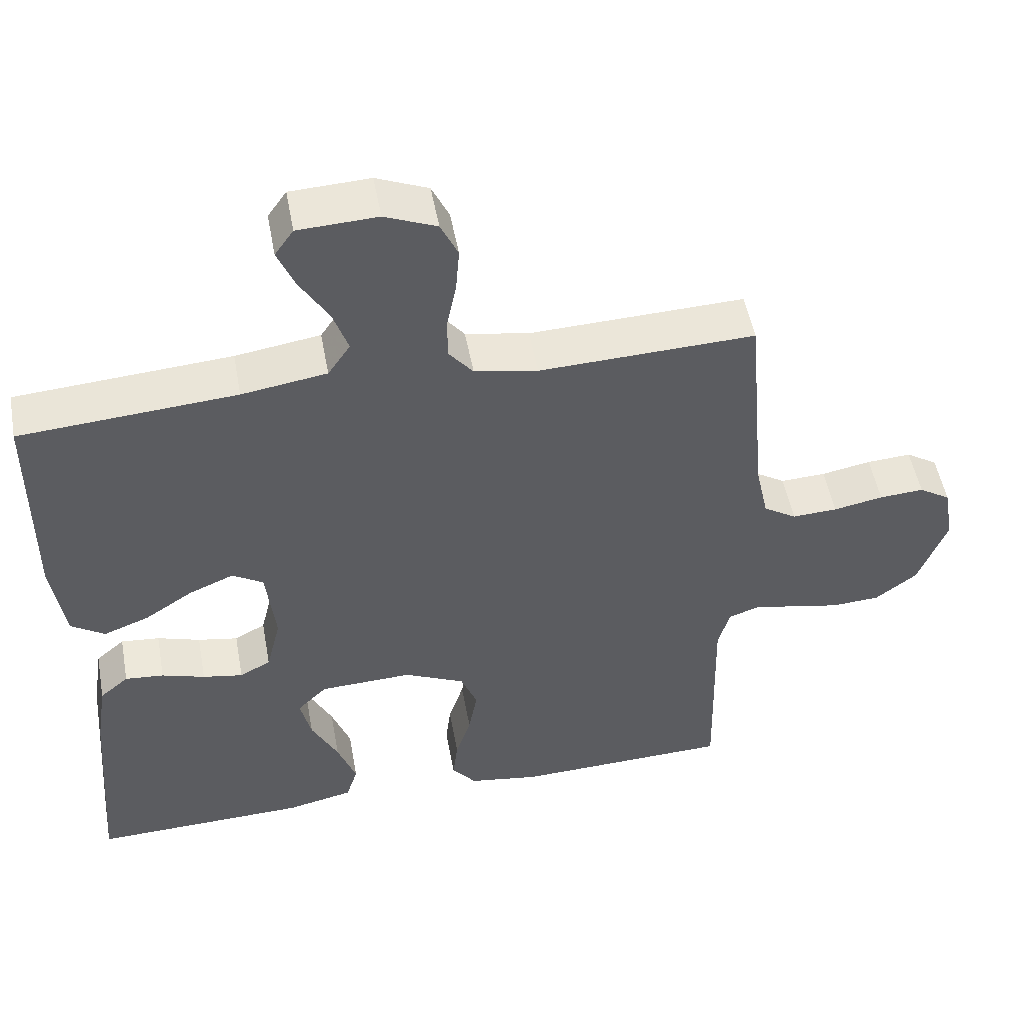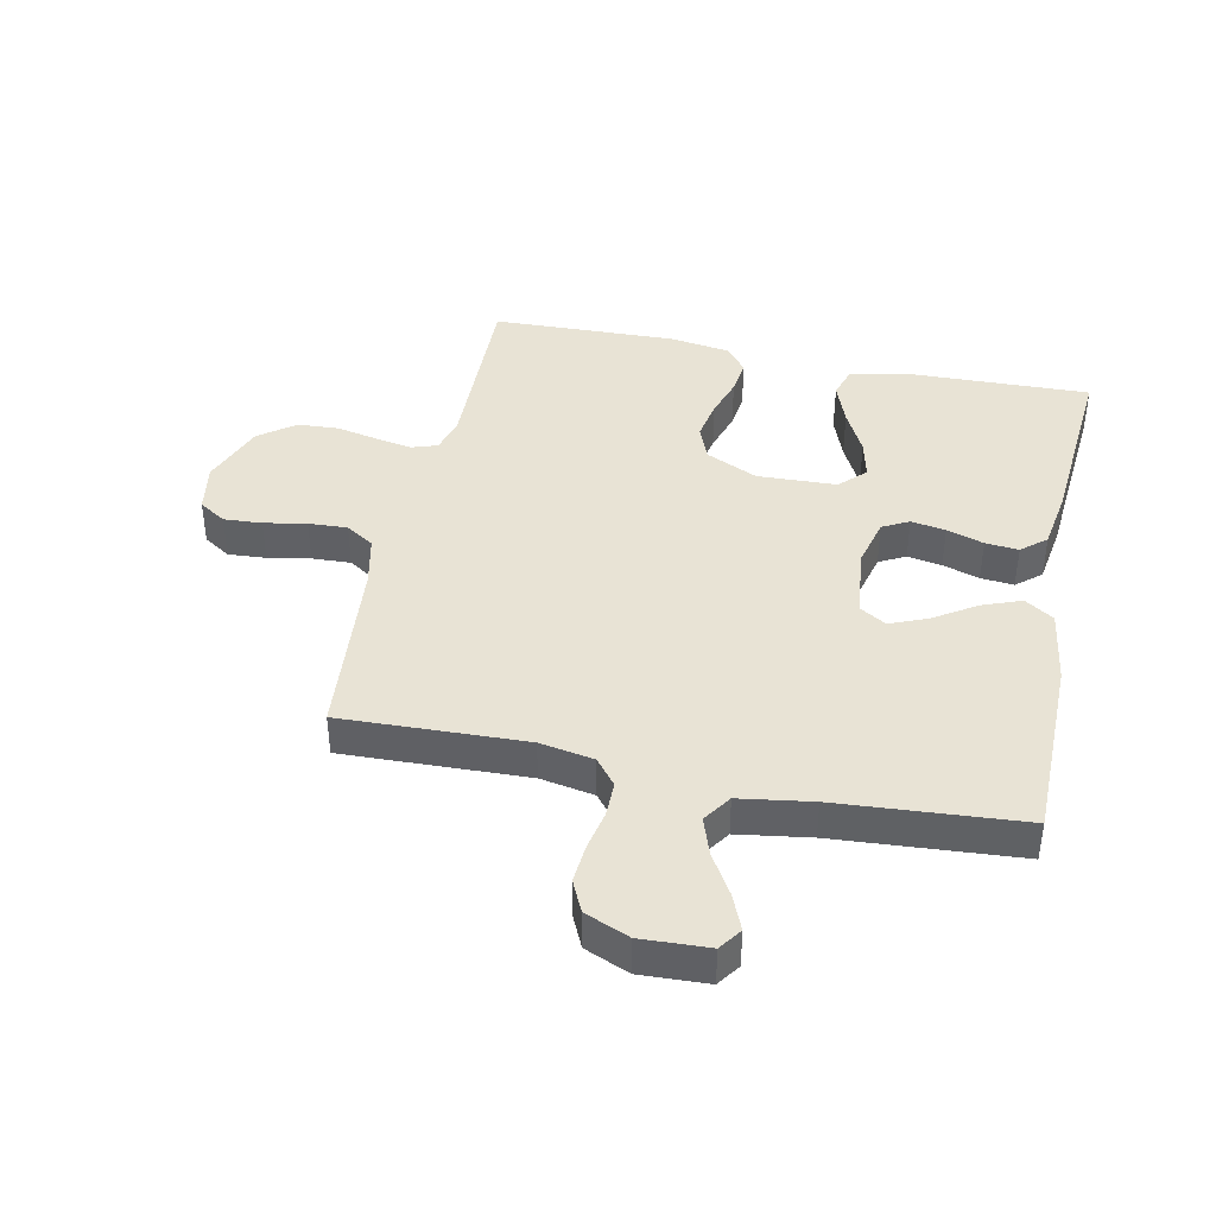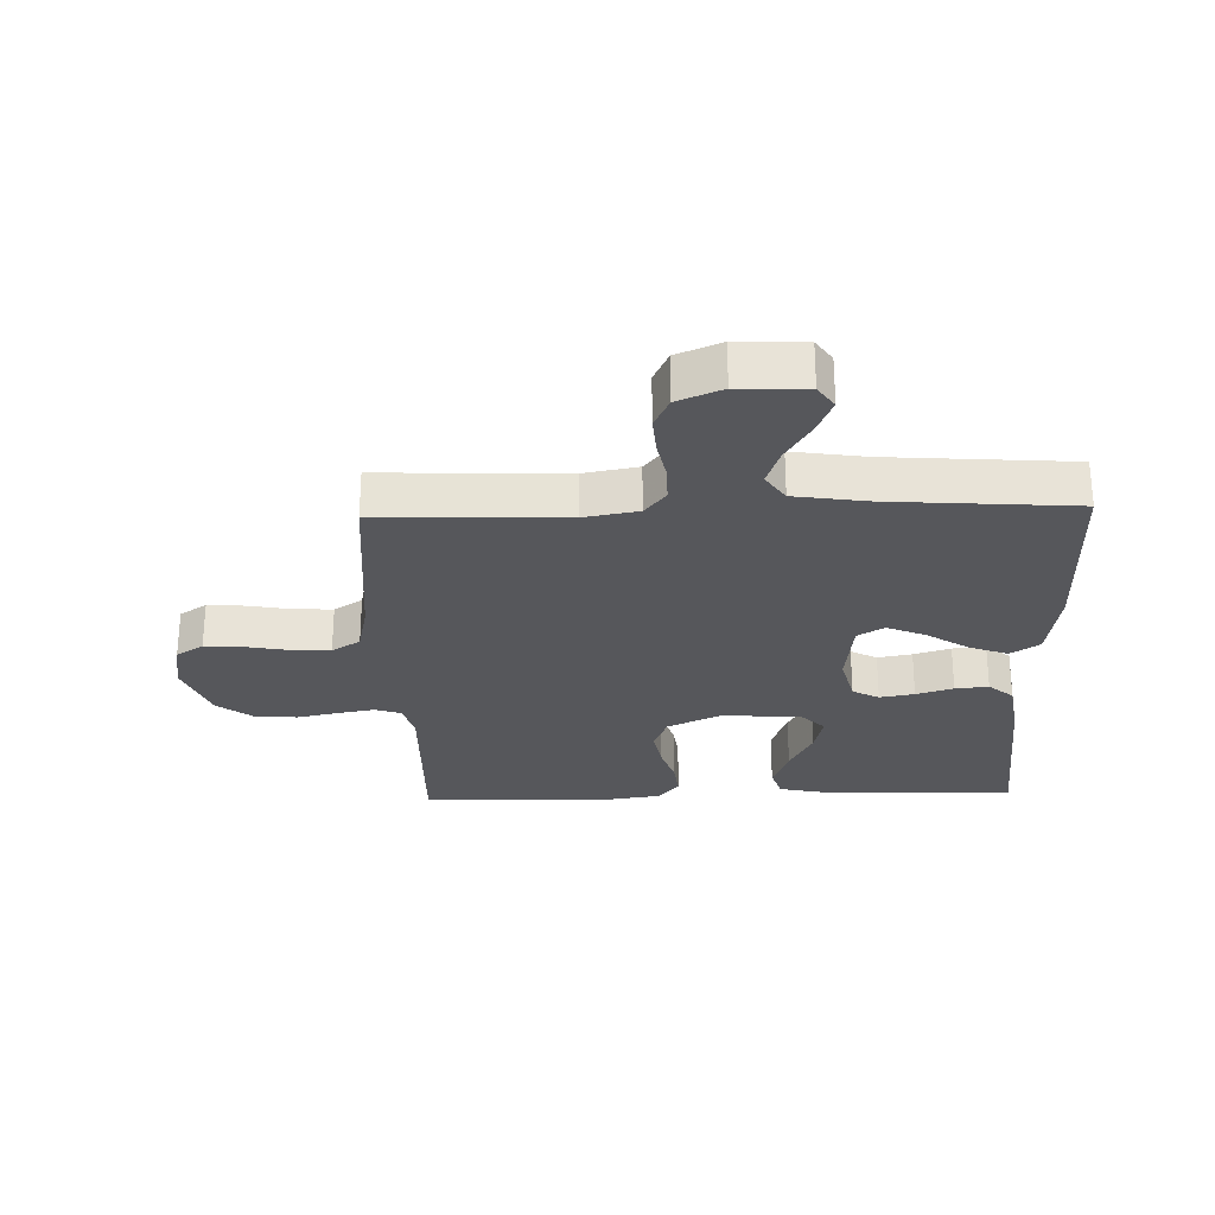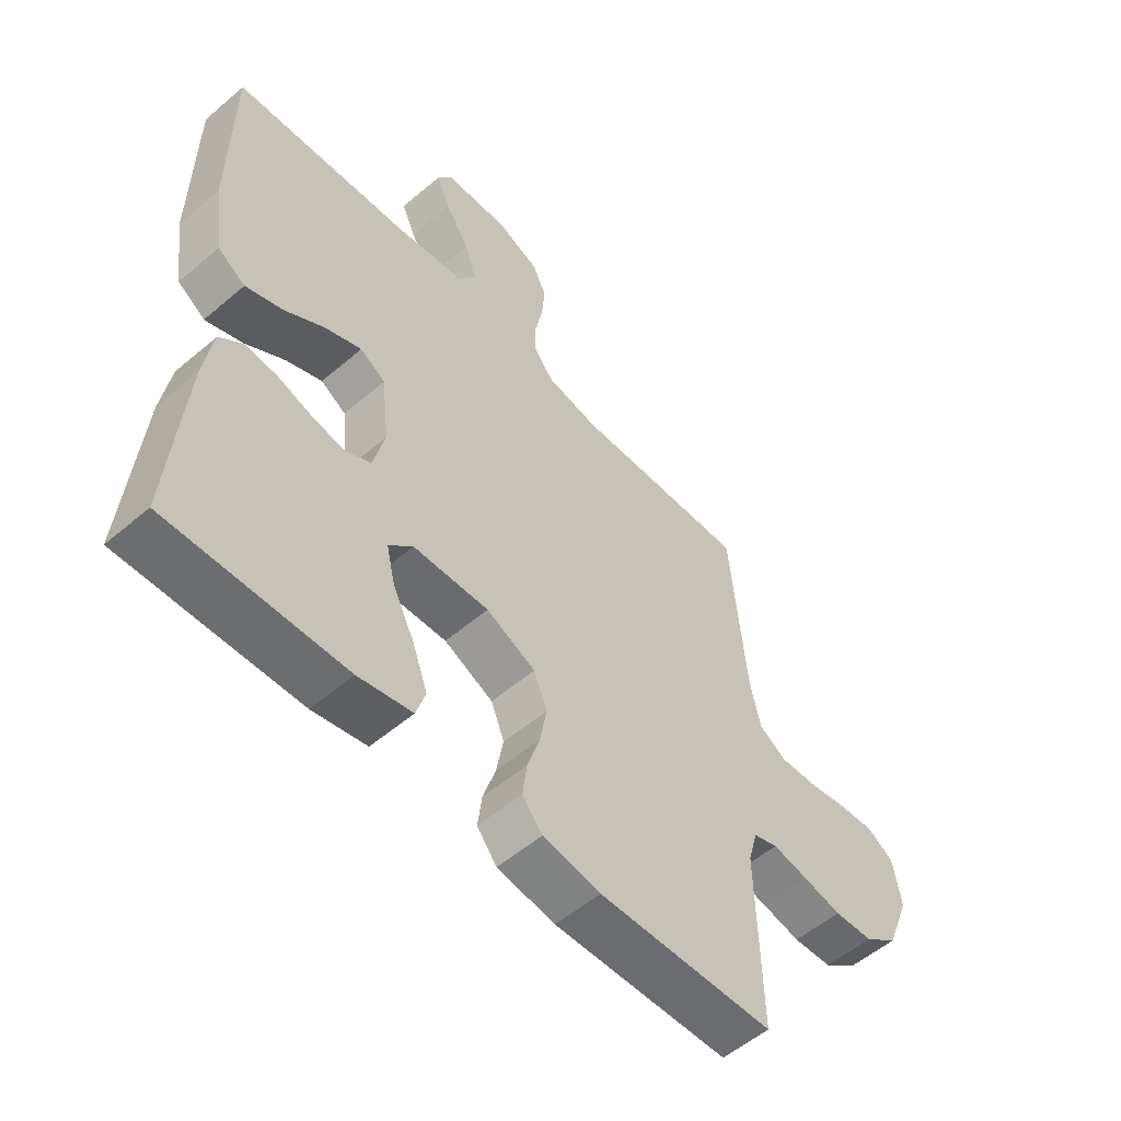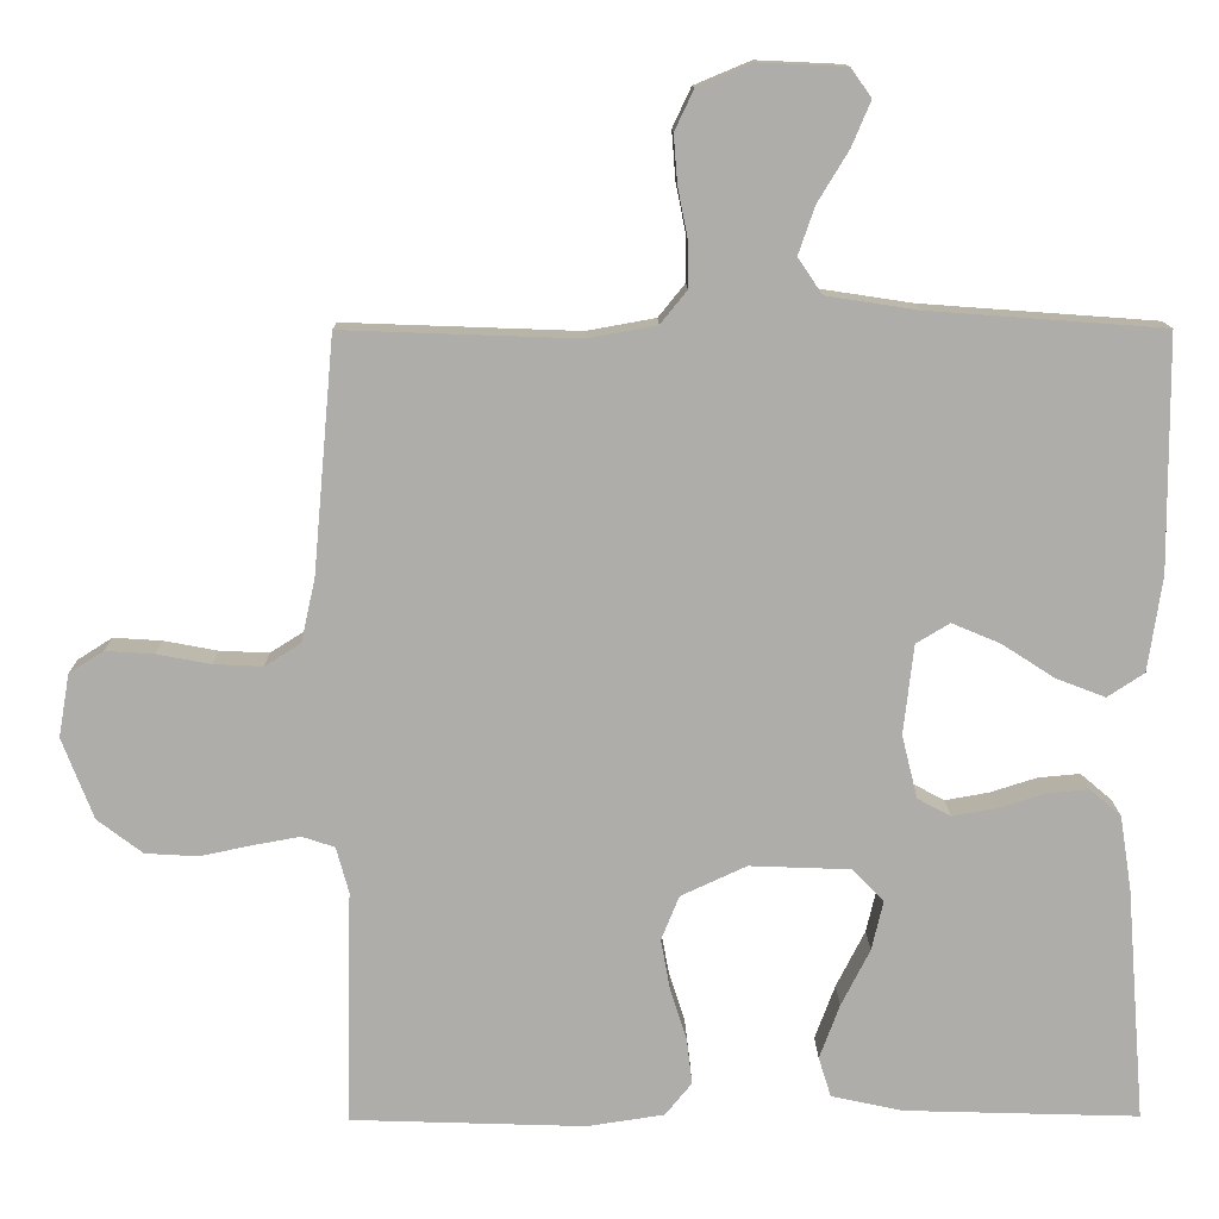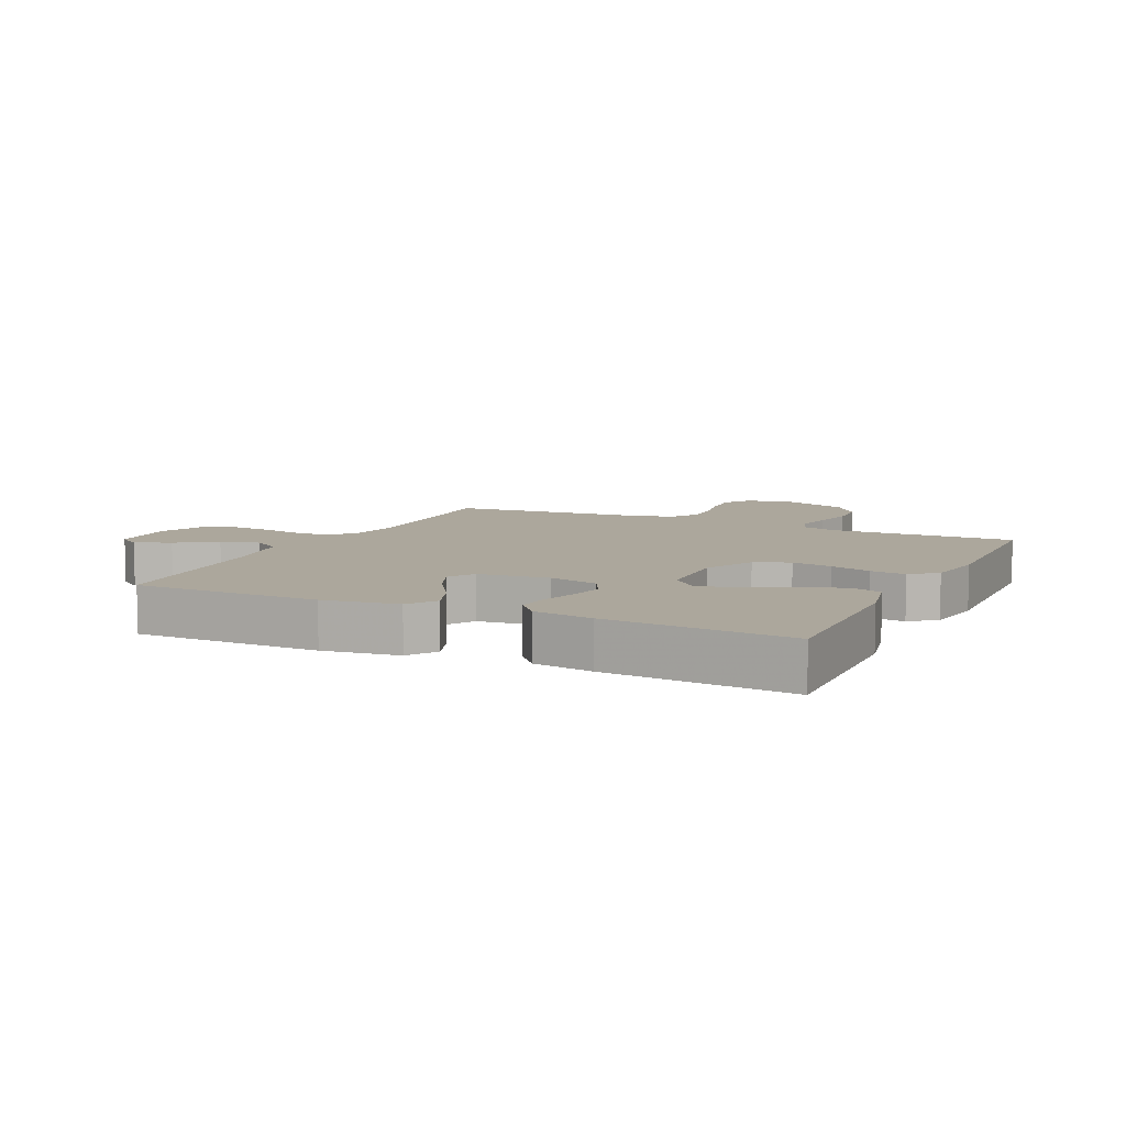
<metadata>
{"format":"obj","ext":"obj","renderer":"f3d","projection":"perspective","resolution":1024,"background":"white","views":[{"elev":51.0,"azim":169.6,"up":"+Z"},{"elev":41.0,"azim":11.9,"up":"+Y"},{"elev":-27.2,"azim":1.7,"up":"+Y"},{"elev":-55.0,"azim":131.9,"up":"+Z"},{"elev":12.8,"azim":-0.7,"up":"+Z"},{"elev":8.3,"azim":115.4,"up":"+Y"}]}
</metadata>
<code>
v -0.5 0.07 0.5
v -0.2 0.07 0.489
v -0.112 0.07 0.505
v -0.078 0.07 0.547
v -0.078 0.07 0.604
v -0.091 0.07 0.669
v -0.096 0.07 0.731
v -0.072 0.07 0.782
v 0 0.07 0.812
v 0.11 0.07 0.807
v 0.136 0.07 0.77
v 0.112 0.07 0.713
v 0.072 0.07 0.647
v 0.051 0.07 0.586
v 0.082 0.07 0.54
v 0.2 0.07 0.522
v 0.5 0.07 0.5
v 0.502 0.07 0.2
v 0.484 0.07 0.078
v 0.437 0.07 0.047
v 0.374 0.07 0.071
v 0.306 0.07 0.115
v 0.244 0.07 0.141
v 0.201 0.07 0.115
v 0.188 0.07 0
v 0.208 0.07 -0.081
v 0.251 0.07 -0.104
v 0.307 0.07 -0.094
v 0.367 0.07 -0.075
v 0.421 0.07 -0.07
v 0.461 0.07 -0.104
v 0.476 0.07 -0.2
v 0.5 0.07 -0.5
v 0.2 0.07 -0.491
v 0.108 0.07 -0.471
v 0.092 0.07 -0.42
v 0.118 0.07 -0.35
v 0.155 0.07 -0.277
v 0.17 0.07 -0.213
v 0.129 0.07 -0.172
v 0 0.07 -0.167
v -0.084 0.07 -0.206
v -0.107 0.07 -0.263
v -0.095 0.07 -0.329
v -0.074 0.07 -0.395
v -0.067 0.07 -0.453
v -0.101 0.07 -0.495
v -0.2 0.07 -0.51
v -0.5 0.07 -0.5
v -0.493 0.07 -0.2
v -0.509 0.07 -0.141
v -0.551 0.07 -0.127
v -0.611 0.07 -0.138
v -0.678 0.07 -0.152
v -0.745 0.07 -0.148
v -0.803 0.07 -0.104
v -0.843 0.07 0
v -0.829 0.07 0.081
v -0.785 0.07 0.109
v -0.723 0.07 0.105
v -0.654 0.07 0.092
v -0.591 0.07 0.089
v -0.545 0.07 0.118
v -0.527 0.07 0.2
v -0.5 0 0.5
v -0.2 0 0.489
v -0.112 0 0.505
v -0.078 0 0.547
v -0.078 0 0.604
v -0.091 0 0.669
v -0.096 0 0.731
v -0.072 0 0.782
v 0 0 0.812
v 0.11 0 0.807
v 0.136 0 0.77
v 0.112 0 0.713
v 0.072 0 0.647
v 0.051 0 0.586
v 0.082 0 0.54
v 0.2 0 0.522
v 0.5 0 0.5
v 0.502 0 0.2
v 0.484 0 0.078
v 0.437 0 0.047
v 0.374 0 0.071
v 0.306 0 0.115
v 0.244 0 0.141
v 0.201 0 0.115
v 0.188 0 0
v 0.208 0 -0.081
v 0.251 0 -0.104
v 0.307 0 -0.094
v 0.367 0 -0.075
v 0.421 0 -0.07
v 0.461 0 -0.104
v 0.476 0 -0.2
v 0.5 0 -0.5
v 0.2 0 -0.491
v 0.108 0 -0.471
v 0.092 0 -0.42
v 0.118 0 -0.35
v 0.155 0 -0.277
v 0.17 0 -0.213
v 0.129 0 -0.172
v 0 0 -0.167
v -0.084 0 -0.206
v -0.107 0 -0.263
v -0.095 0 -0.329
v -0.074 0 -0.395
v -0.067 0 -0.453
v -0.101 0 -0.495
v -0.2 0 -0.51
v -0.5 0 -0.5
v -0.493 0 -0.2
v -0.509 0 -0.141
v -0.551 0 -0.127
v -0.611 0 -0.138
v -0.678 0 -0.152
v -0.745 0 -0.148
v -0.803 0 -0.104
v -0.843 0 0
v -0.829 0 0.081
v -0.785 0 0.109
v -0.723 0 0.105
v -0.654 0 0.092
v -0.591 0 0.089
v -0.545 0 0.118
v -0.527 0 0.2
f 59 60 61
f 58 59 61
f 57 58 61
f 56 57 61
f 55 56 61
f 54 55 61
f 53 54 61
f 52 53 61 62
f 51 52 62 63
f 48 49 50
f 47 48 50
f 46 47 50
f 45 46 50
f 44 45 50
f 51 63 64
f 50 51 64
f 44 50 64
f 43 44 64
f 36 37 38
f 35 36 38
f 34 35 38
f 33 34 38
f 32 33 38
f 31 32 38
f 30 31 38
f 29 30 38
f 28 29 38
f 27 28 38 39
f 26 27 39 40
f 20 21 22
f 19 20 22
f 18 19 22
f 17 18 22
f 16 17 22
f 15 16 22 23
f 14 15 23 24
f 11 12 13
f 10 11 13
f 9 10 13
f 8 9 13
f 7 8 13
f 6 7 13
f 5 6 13
f 4 5 13 14
f 14 24 25
f 4 14 25
f 3 4 25
f 64 1 2
f 43 64 2
f 42 43 2
f 26 40 41
f 25 26 41
f 25 41 42
f 3 25 42
f 2 3 42
f 125 124 123
f 125 123 122
f 125 122 121
f 125 121 120
f 125 120 119
f 125 119 118
f 125 118 117
f 126 125 117 116
f 127 126 116 115
f 114 113 112
f 114 112 111
f 114 111 110
f 114 110 109
f 114 109 108
f 128 127 115
f 128 115 114
f 128 114 108
f 128 108 107
f 102 101 100
f 102 100 99
f 102 99 98
f 102 98 97
f 102 97 96
f 102 96 95
f 102 95 94
f 102 94 93
f 102 93 92
f 103 102 92 91
f 104 103 91 90
f 86 85 84
f 86 84 83
f 86 83 82
f 86 82 81
f 86 81 80
f 87 86 80 79
f 88 87 79 78
f 77 76 75
f 77 75 74
f 77 74 73
f 77 73 72
f 77 72 71
f 77 71 70
f 77 70 69
f 78 77 69 68
f 89 88 78
f 89 78 68
f 89 68 67
f 66 65 128
f 66 128 107
f 66 107 106
f 105 104 90
f 105 90 89
f 106 105 89
f 106 89 67
f 106 67 66
f 1 65 66 2
f 2 66 67 3
f 3 67 68 4
f 4 68 69 5
f 5 69 70 6
f 6 70 71 7
f 7 71 72 8
f 8 72 73 9
f 9 73 74 10
f 10 74 75 11
f 11 75 76 12
f 12 76 77 13
f 13 77 78 14
f 14 78 79 15
f 15 79 80 16
f 16 80 81 17
f 17 81 82 18
f 18 82 83 19
f 19 83 84 20
f 20 84 85 21
f 21 85 86 22
f 22 86 87 23
f 23 87 88 24
f 24 88 89 25
f 25 89 90 26
f 26 90 91 27
f 27 91 92 28
f 28 92 93 29
f 29 93 94 30
f 30 94 95 31
f 31 95 96 32
f 32 96 97 33
f 33 97 98 34
f 34 98 99 35
f 35 99 100 36
f 36 100 101 37
f 37 101 102 38
f 38 102 103 39
f 39 103 104 40
f 40 104 105 41
f 41 105 106 42
f 42 106 107 43
f 43 107 108 44
f 44 108 109 45
f 45 109 110 46
f 46 110 111 47
f 47 111 112 48
f 48 112 113 49
f 49 113 114 50
f 50 114 115 51
f 51 115 116 52
f 52 116 117 53
f 53 117 118 54
f 54 118 119 55
f 55 119 120 56
f 56 120 121 57
f 57 121 122 58
f 58 122 123 59
f 59 123 124 60
f 60 124 125 61
f 61 125 126 62
f 62 126 127 63
f 63 127 128 64
f 64 128 65 1

</code>
